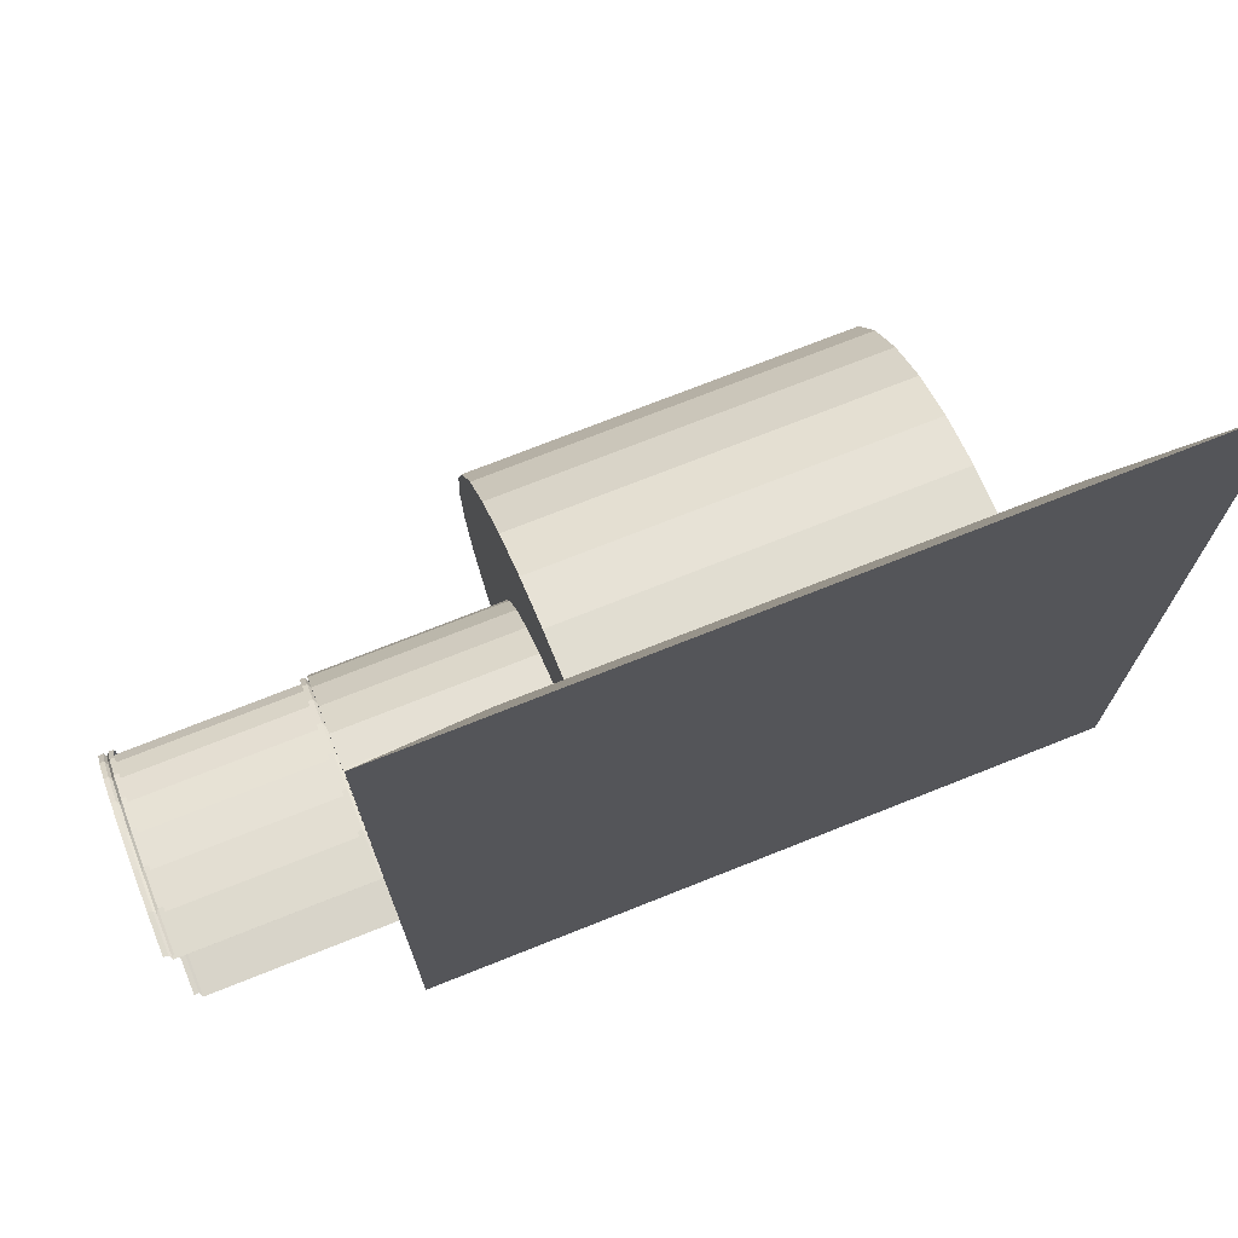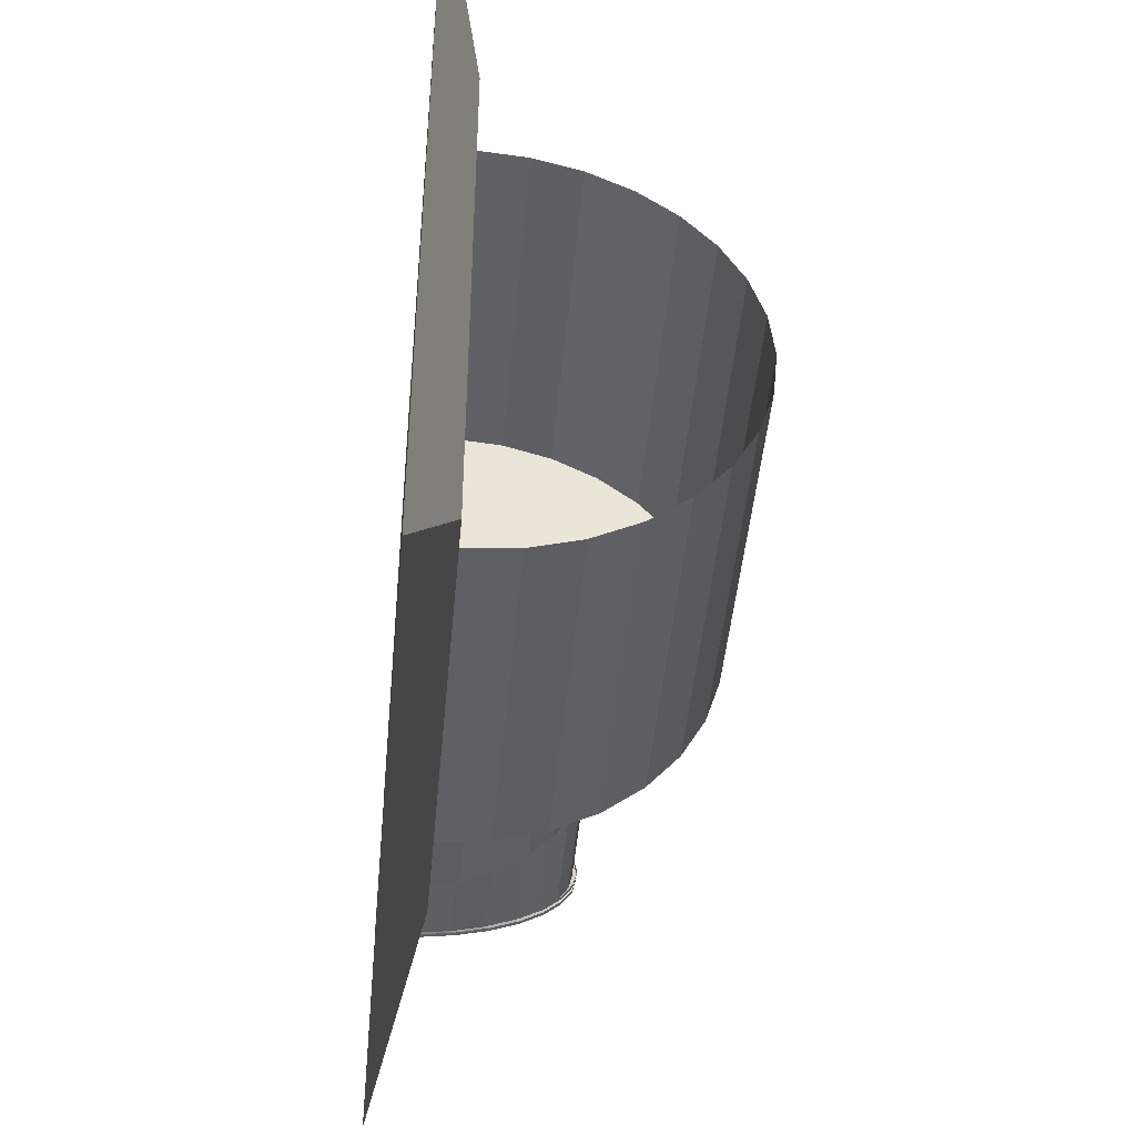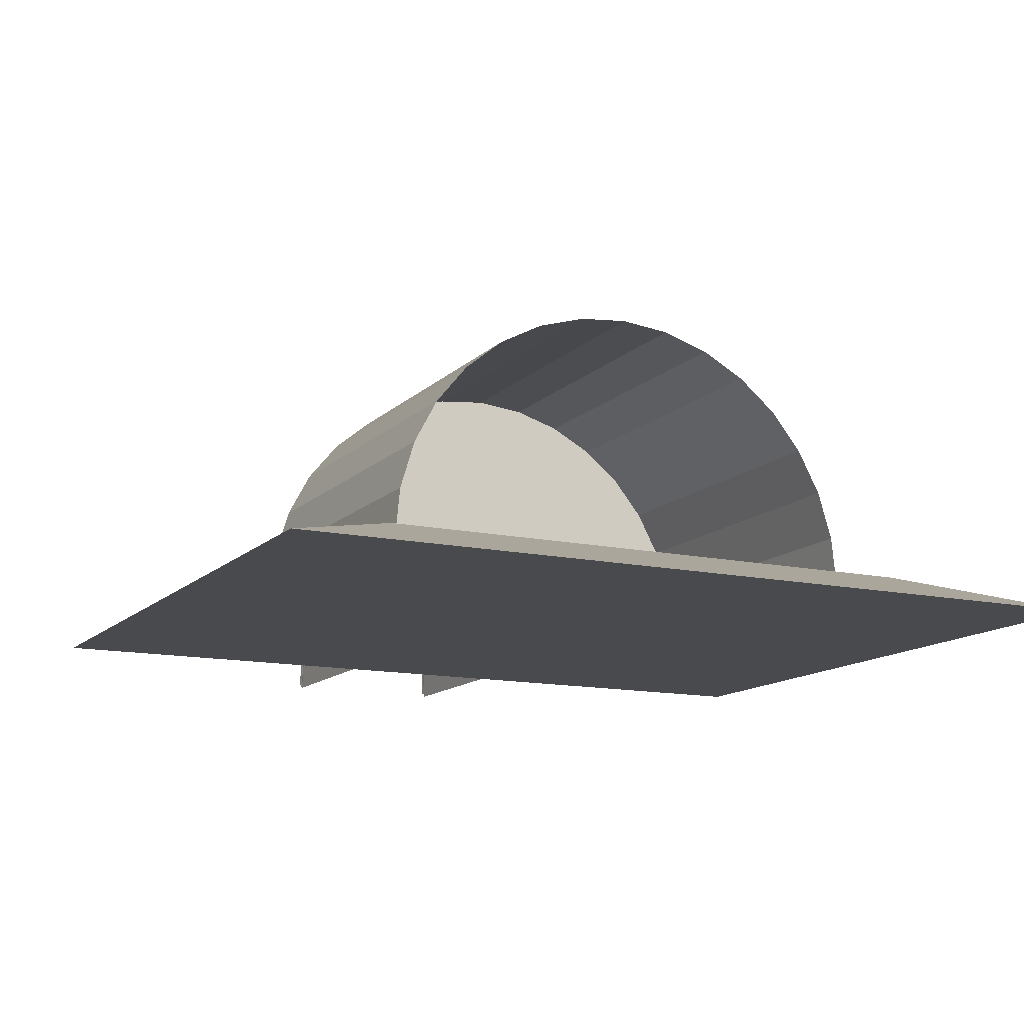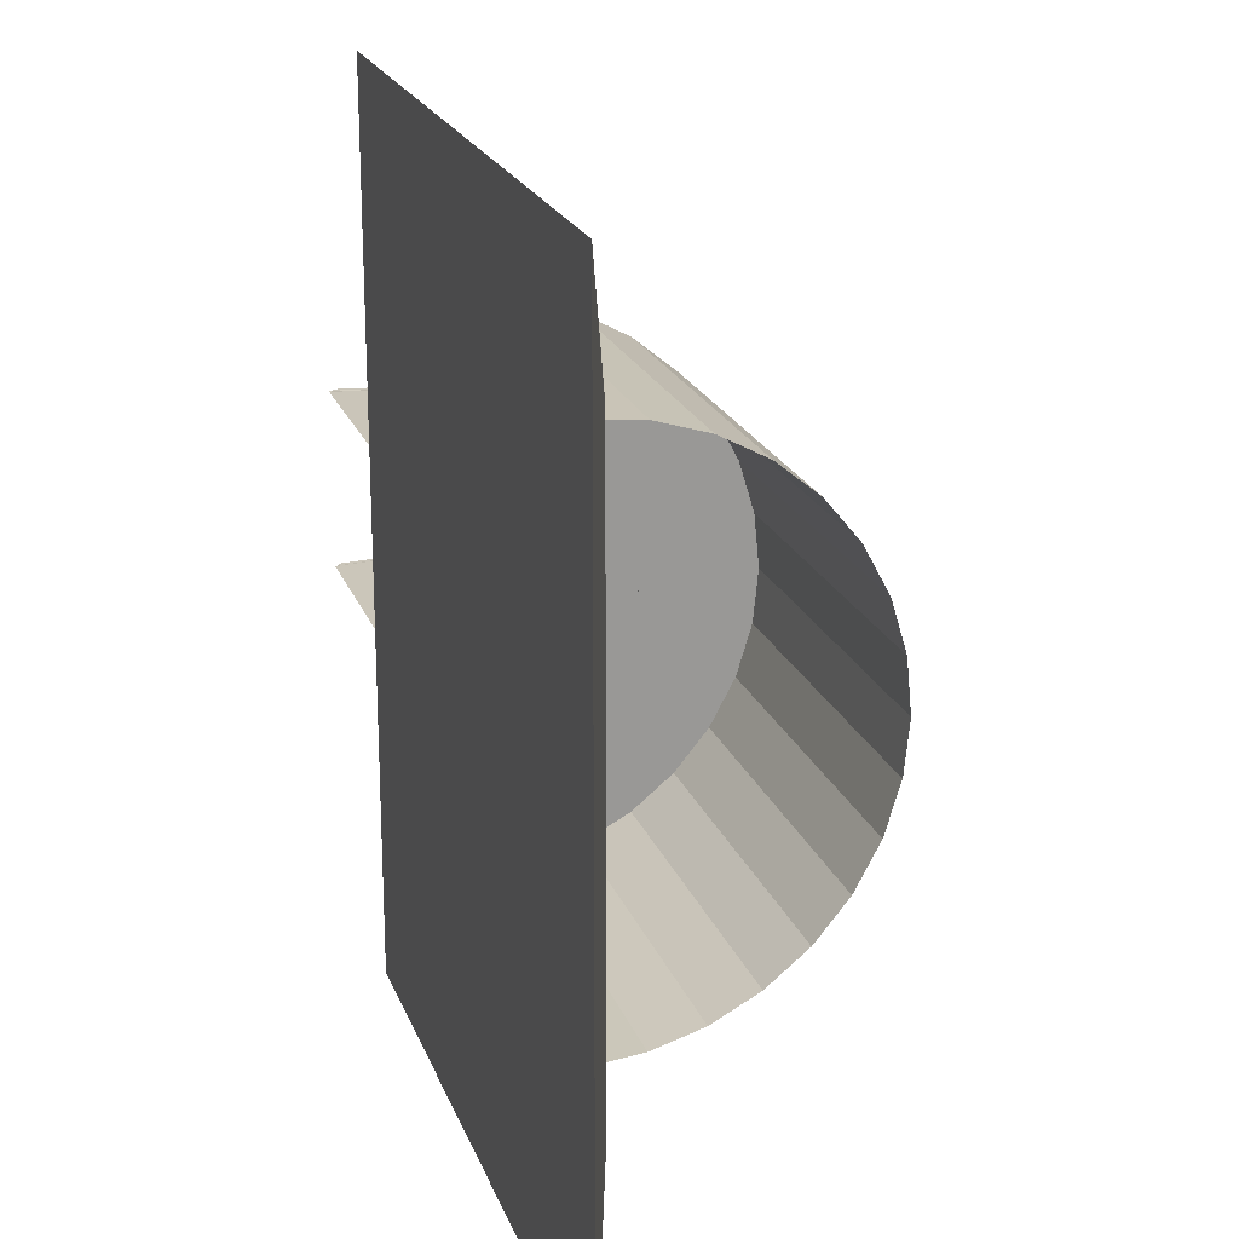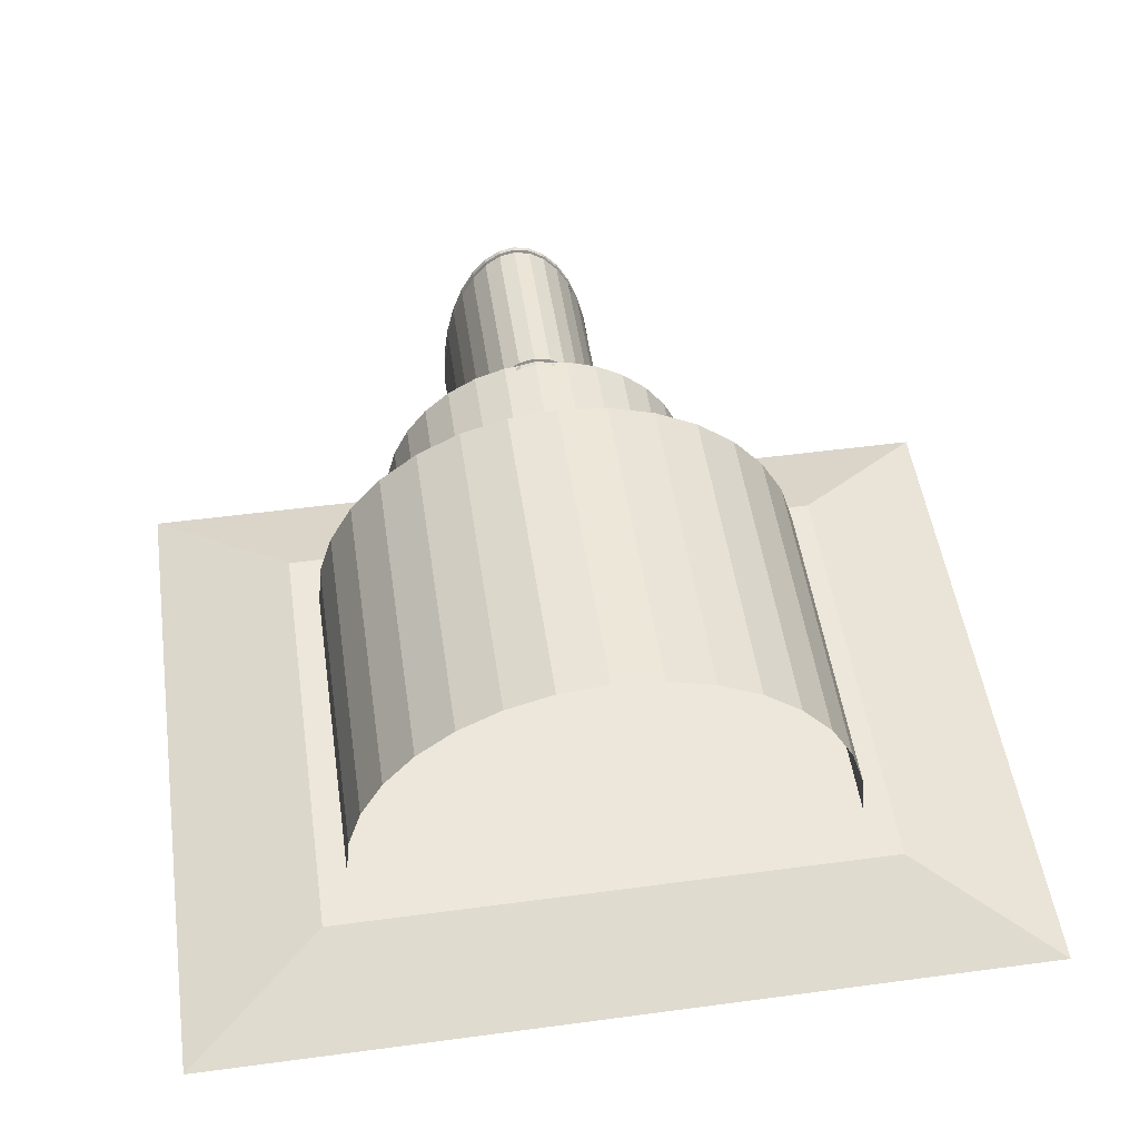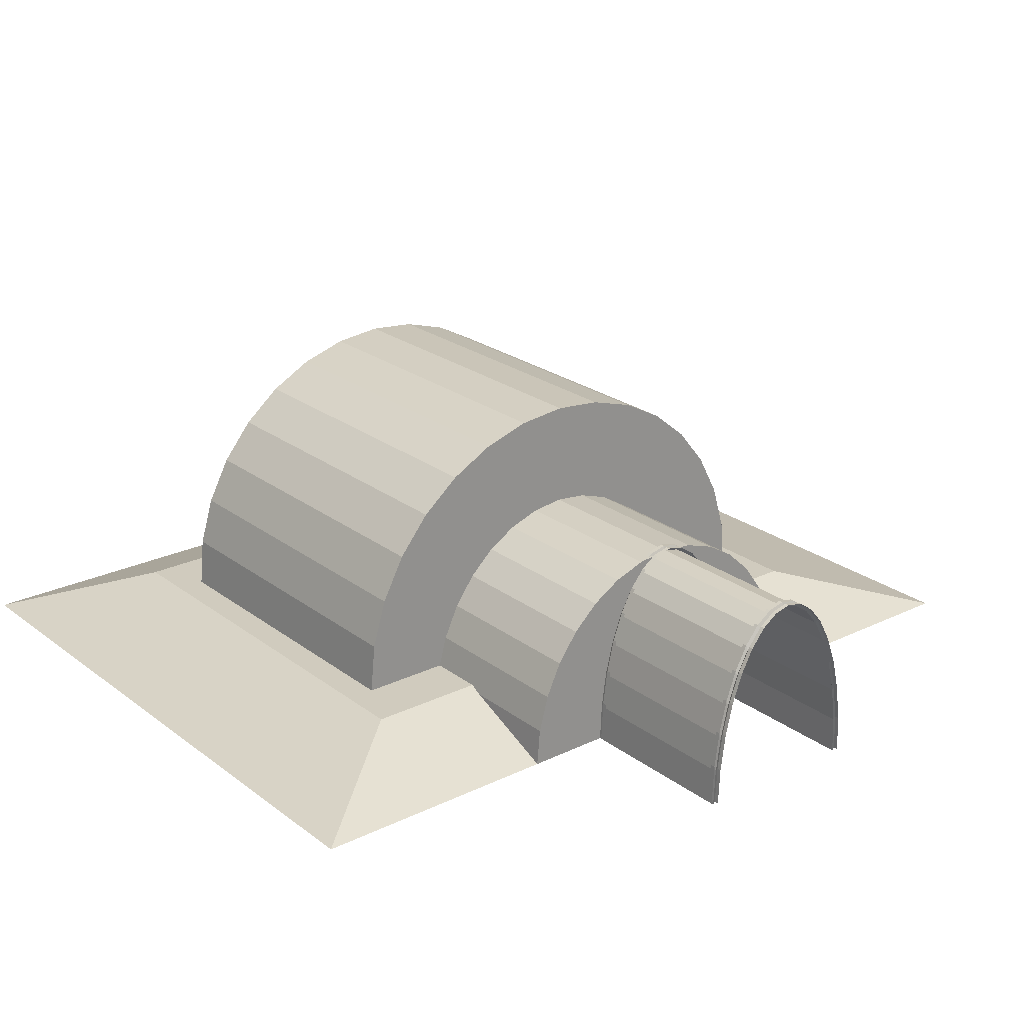
<metadata>
{"format":"obj","ext":"obj","renderer":"f3d","projection":"perspective","resolution":1024,"background":"white","views":[{"elev":73.3,"azim":-21.7,"up":"+Z"},{"elev":-46.0,"azim":84.8,"up":"+Z"},{"elev":-13.2,"azim":63.3,"up":"+Y"},{"elev":21.0,"azim":73.0,"up":"+Z"},{"elev":50.6,"azim":81.7,"up":"+Y"},{"elev":23.6,"azim":-128.9,"up":"+Y"}]}
</metadata>
<code>
o Cube_Cube.001
v -4 2.25 0
v -2 2.25 -0
v -4 2.207 -0.3902
v -2 2.207 -0.3902
v -4 2.079 -0.7654
v -2 2.079 -0.7654
v -4 1.871 -1.111
v -2 1.871 -1.111
v -4 1.591 -1.414
v -2 1.591 -1.414
v -4 1.25 -1.663
v -2 1.25 -1.663
v -4 0.861 -1.848
v -2 0.861 -1.848
v -4 0.439 -1.962
v -2 0.439 -1.962
v -4 0 -2
v -2 0 -2
v -4 2e-06 2
v -2 2e-06 2
v -4 0.439 1.962
v -2 0.439 1.962
v -4 0.861 1.848
v -2 0.861 1.848
v -4 1.25 1.663
v -2 1.25 1.663
v -4 1.591 1.414
v -2 1.591 1.414
v -4 1.871 1.111
v -2 1.871 1.111
v -4 2.079 0.7654
v -2 2.079 0.7654
v -4 2.207 0.3902
v -2 2.207 0.3902
v -2 3.5 1e-06
v 2 3.5 1e-06
v -2 3.442 -0.5853
v 2 3.442 -0.5853
v -2 3.272 -1.148
v 2 3.272 -1.148
v -2 2.994 -1.667
v 2 2.994 -1.667
v -2 2.621 -2.121
v 2 2.621 -2.121
v -2 2.167 -2.494
v 2 2.167 -2.494
v -2 1.648 -2.772
v 2 1.648 -2.772
v -2 1.085 -2.942
v 2 1.085 -2.942
v -2 0.5 -3
v 2 0.5 -3
v -2 0.5 3
v 2 0.5 3
v -2 1.085 2.942
v 2 1.085 2.942
v -2 1.648 2.772
v 2 1.648 2.772
v -2 2.167 2.494
v 2 2.167 2.494
v -2 2.621 2.121
v 2 2.621 2.121
v -2 2.994 1.667
v 2 2.994 1.667
v -2 3.272 1.148
v 2 3.272 1.148
v -2 3.442 0.5853
v 2 3.442 0.5853
v -4 0 5
v -2.667 0.5 3.333
v -4 0 -5
v -2.667 0.5 -3.333
v 4 0 5
v 2.667 0.5 3.333
v 4 0 -5
v 2.667 0.5 -3.333
v -6.025 2.3 0
v -6.025 2.257 -0.1951
v -6.025 2.129 -0.3827
v -6.025 1.921 -0.5556
v -6.025 1.641 -0.7071
v -6.025 1.3 -0.8315
v -6.025 0.911 -0.9239
v -6.025 0.489 -0.9808
v -6.025 0.05 -1
v -6.025 0.05 1
v -6.025 0.489 0.9808
v -6.025 0.911 0.9239
v -6.025 1.3 0.8315
v -6.025 1.641 0.7071
v -6.025 1.921 0.5556
v -6.025 2.129 0.3827
v -6.025 2.257 0.1951
v -6.075 2.3 0
v -6.075 2.257 -0.1951
v -6.075 2.129 -0.3827
v -6.075 1.921 -0.5556
v -6.075 1.641 -0.7071
v -6.075 1.3 -0.8315
v -6.075 0.911 -0.9239
v -6.075 0.489 -0.9808
v -6.075 0.05 -1
v -6.075 0.05 1
v -6.075 0.489 0.9808
v -6.075 0.911 0.9239
v -6.075 1.3 0.8315
v -6.075 1.641 0.7071
v -6.075 1.921 0.5556
v -6.075 2.129 0.3827
v -6.075 2.257 0.1951
v -6 2.25 0
v -6 2.207 -0.1951
v -6 2.079 -0.3827
v -6 1.871 -0.5556
v -6 1.591 -0.7071
v -6 1.25 -0.8315
v -6 0.861 -0.9239
v -6 0.439 -0.9808
v -6 0 -1
v -6 2e-06 1
v -6 0.439 0.9808
v -6 0.861 0.9239
v -6 1.25 0.8315
v -6 1.591 0.7071
v -6 2.207 0.1951
v -5.975 2.3 0
v -5.975 2.257 -0.1951
v -5.975 2.129 -0.3827
v -5.975 1.921 -0.5556
v -5.975 1.641 -0.7071
v -5.975 1.3 -0.8315
v -5.975 0.911 -0.9239
v -5.975 0.489 -0.9808
v -5.975 0.05 -1
v -5.975 0.05 1
v -5.975 0.489 0.9808
v -5.975 0.911 0.9239
v -5.975 1.3 0.8315
v -5.975 1.641 0.7071
v -5.975 1.921 0.5556
v -5.975 2.129 0.3827
v -5.975 2.257 0.1951
v -5.925 2.3 0
v -5.925 2.257 -0.1951
v -5.925 2.129 -0.3827
v -5.925 1.921 -0.5556
v -5.925 1.641 -0.7071
v -5.925 1.3 -0.8315
v -5.925 0.911 -0.9239
v -5.925 0.489 -0.9808
v -5.925 0.05 -1
v -5.925 0.05 1
v -5.925 0.489 0.9808
v -5.925 0.911 0.9239
v -5.925 1.3 0.8315
v -5.925 1.641 0.7071
v -5.925 1.921 0.5556
v -5.925 2.129 0.3827
v -5.925 2.257 0.1951
v -4 2.207 -0.1951
v -4 2.079 -0.3827
v -4 1.871 -0.5556
v -4 0 -1
v -4 0.861 0.9239
v -4 1.25 0.8315
v -6 1.871 0.5556
v -4 1.871 0.5556
v -6 2.079 0.3827
v -4 2.079 0.3827
v -4 2.207 0.1951
v -4.025 2.3 0
v -4.025 2.257 -0.1951
v -4.025 2.129 -0.3827
v -4.025 1.921 -0.5556
v -4.025 1.641 -0.7071
v -4.025 1.3 -0.8315
v -4.025 0.911 -0.9239
v -4.025 0.489 -0.9808
v -4.025 0.05 -1
v -4.025 0.05 1
v -4.025 0.489 0.9808
v -4.025 0.911 0.9239
v -4.025 1.3 0.8315
v -4.025 1.641 0.7071
v -4.025 1.921 0.5556
v -4.025 2.129 0.3827
v -4.025 2.257 0.1951
v -4.075 2.3 0
v -4.075 2.257 -0.1951
v -4.075 2.129 -0.3827
v -4.075 1.921 -0.5556
v -4.075 1.641 -0.7071
v -4.075 1.3 -0.8315
v -4.075 0.911 -0.9239
v -4.075 0.489 -0.9808
v -4.075 0.05 -1
v -4.075 0.05 1
v -4.075 0.489 0.9808
v -4.075 0.911 0.9239
v -4.075 1.3 0.8315
v -4.075 1.641 0.7071
v -4.075 1.921 0.5556
v -4.075 2.129 0.3827
v -4.075 2.257 0.1951
v -4 1.591 -0.7071
v -4 1.25 -0.8315
v -4 0.861 -0.9239
v -4 0.439 -0.9808
v -4 2e-06 1
v -4 0.439 0.9808
v -4 1.591 0.7071
v -3.975 2.3 0
v -3.975 2.257 -0.1951
v -3.975 2.129 -0.3827
v -3.975 1.921 -0.5556
v -3.975 1.641 -0.7071
v -3.975 1.3 -0.8315
v -3.975 0.911 -0.9239
v -3.975 0.489 -0.9808
v -3.975 0.05 -1
v -3.975 0.05 1
v -3.975 0.489 0.9808
v -3.975 0.911 0.9239
v -3.975 1.3 0.8315
v -3.975 1.641 0.7071
v -3.975 1.921 0.5556
v -3.975 2.129 0.3827
v -3.975 2.257 0.1951
v -3.925 2.3 0
v -3.925 2.257 -0.1951
v -3.925 2.129 -0.3827
v -3.925 1.921 -0.5556
v -3.925 1.641 -0.7071
v -3.925 1.3 -0.8315
v -3.925 0.911 -0.9239
v -3.925 0.489 -0.9808
v -3.925 0.05 -1
v -3.925 0.05 1
v -3.925 0.489 0.9808
v -3.925 0.911 0.9239
v -3.925 1.3 0.8315
v -3.925 1.641 0.7071
v -3.925 1.921 0.5556
v -3.925 2.129 0.3827
v -3.925 2.257 0.1951
f 1 2 4 3
f 3 4 6 5
f 5 6 8 7
f 7 8 10 9
f 9 10 12 11
f 11 12 14 13
f 13 14 16 15
f 15 16 18 17
f 19 20 22 21
f 21 22 24 23
f 23 24 26 25
f 25 26 28 27
f 27 28 30 29
f 29 30 32 31
f 31 32 34 33
f 33 34 2 1
f 4 2 34 32 30 28 26 24 22 20 18 16 14 12 10 8 6
f 1 3 5 7 9 11 13 15 17 19 21 23 25 27 29 31 33
f 35 36 38 37
f 37 38 40 39
f 39 40 42 41
f 41 42 44 43
f 43 44 46 45
f 45 46 48 47
f 47 48 50 49
f 49 50 52 51
f 53 54 56 55
f 55 56 58 57
f 57 58 60 59
f 59 60 62 61
f 61 62 64 63
f 63 64 66 65
f 65 66 68 67
f 67 68 36 35
f 70 72 71 69
f 72 76 75 71
f 76 74 73 75
f 74 70 69 73
f 69 71 75 73
f 74 76 72 70
f 35 37 39 41 43 45 47 49 51 53 55 57 59 61 63 65 67
f 124 123 89 90
f 116 115 81 82
f 166 124 90 91
f 117 116 82 83
f 168 166 91 92
f 118 117 83 84
f 125 168 92 93
f 119 118 84 85
f 112 111 77 78
f 111 125 93 77
f 121 120 86 87
f 113 112 78 79
f 122 121 87 88
f 114 113 79 80
f 123 122 88 89
f 115 114 80 81
f 80 79 96 97
f 89 88 105 106
f 81 80 97 98
f 90 89 106 107
f 82 81 98 99
f 91 90 107 108
f 83 82 99 100
f 92 91 108 109
f 84 83 100 101
f 93 92 109 110
f 85 84 101 102
f 78 77 94 95
f 77 93 110 94
f 87 86 103 104
f 79 78 95 96
f 88 87 104 105
f 124 139 138 123
f 116 131 130 115
f 166 140 139 124
f 117 132 131 116
f 168 141 140 166
f 118 133 132 117
f 125 142 141 168
f 119 134 133 118
f 112 127 126 111
f 111 126 142 125
f 121 136 135 120
f 113 128 127 112
f 122 137 136 121
f 114 129 128 113
f 123 138 137 122
f 115 130 129 114
f 129 146 145 128
f 138 155 154 137
f 130 147 146 129
f 139 156 155 138
f 131 148 147 130
f 140 157 156 139
f 132 149 148 131
f 141 158 157 140
f 133 150 149 132
f 142 159 158 141
f 134 151 150 133
f 127 144 143 126
f 126 143 159 142
f 136 153 152 135
f 128 145 144 127
f 137 154 153 136
f 111 1 160 112
f 112 160 161 113
f 113 161 162 114
f 114 162 205 115
f 115 205 206 116
f 116 206 207 117
f 117 207 208 118
f 118 208 163 119
f 120 209 210 121
f 121 210 164 122
f 122 164 165 123
f 123 165 211 124
f 124 211 167 166
f 166 167 169 168
f 168 169 170 125
f 125 170 1 111
f 211 165 183 184
f 206 205 175 176
f 167 211 184 185
f 207 206 176 177
f 169 167 185 186
f 208 207 177 178
f 170 169 186 187
f 163 208 178 179
f 160 1 171 172
f 1 170 187 171
f 210 209 180 181
f 161 160 172 173
f 164 210 181 182
f 162 161 173 174
f 165 164 182 183
f 205 162 174 175
f 174 173 190 191
f 183 182 199 200
f 175 174 191 192
f 184 183 200 201
f 176 175 192 193
f 185 184 201 202
f 177 176 193 194
f 186 185 202 203
f 178 177 194 195
f 187 186 203 204
f 179 178 195 196
f 172 171 188 189
f 171 187 204 188
f 181 180 197 198
f 173 172 189 190
f 182 181 198 199
f 211 225 224 165
f 206 217 216 205
f 167 226 225 211
f 207 218 217 206
f 169 227 226 167
f 208 219 218 207
f 170 228 227 169
f 163 220 219 208
f 160 213 212 1
f 1 212 228 170
f 210 222 221 209
f 161 214 213 160
f 164 223 222 210
f 162 215 214 161
f 165 224 223 164
f 205 216 215 162
f 215 232 231 214
f 224 241 240 223
f 216 233 232 215
f 225 242 241 224
f 217 234 233 216
f 226 243 242 225
f 218 235 234 217
f 227 244 243 226
f 219 236 235 218
f 228 245 244 227
f 220 237 236 219
f 213 230 229 212
f 212 229 245 228
f 222 239 238 221
f 214 231 230 213
f 223 240 239 222

</code>
